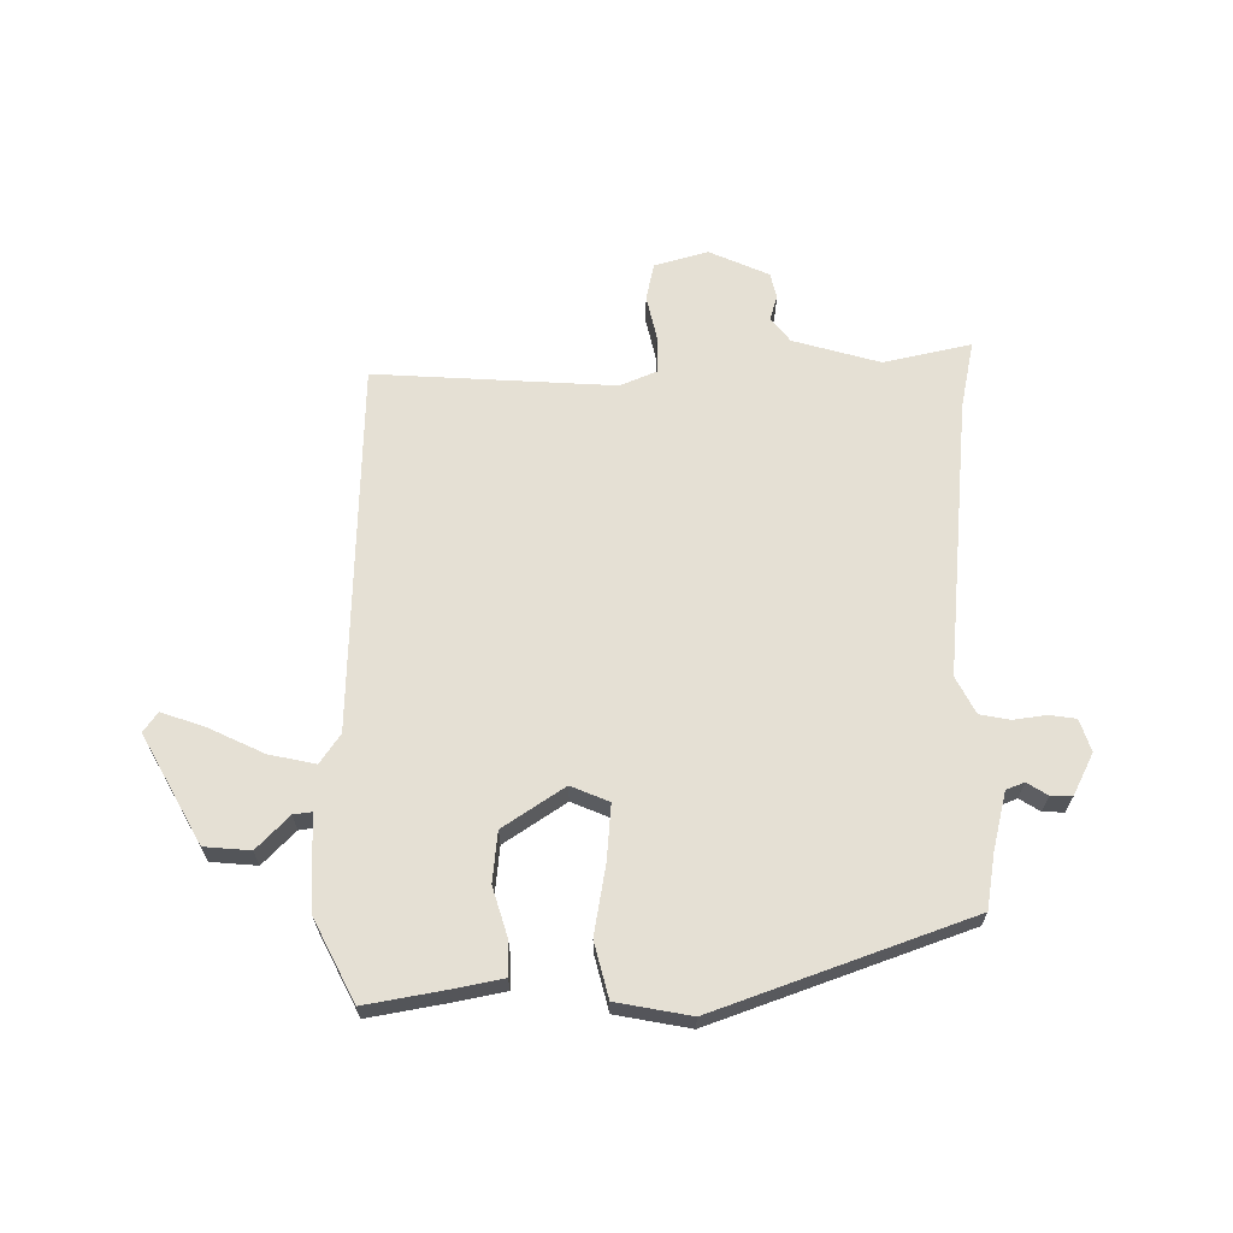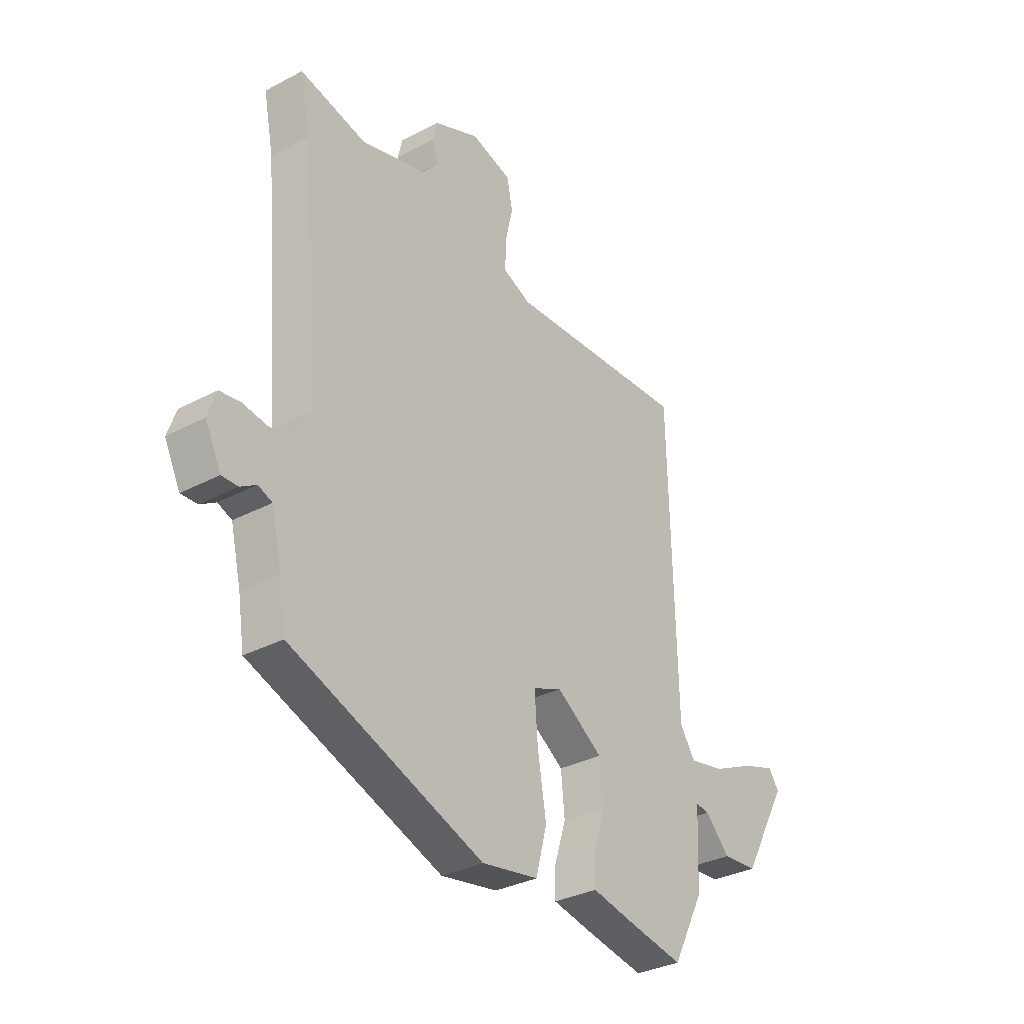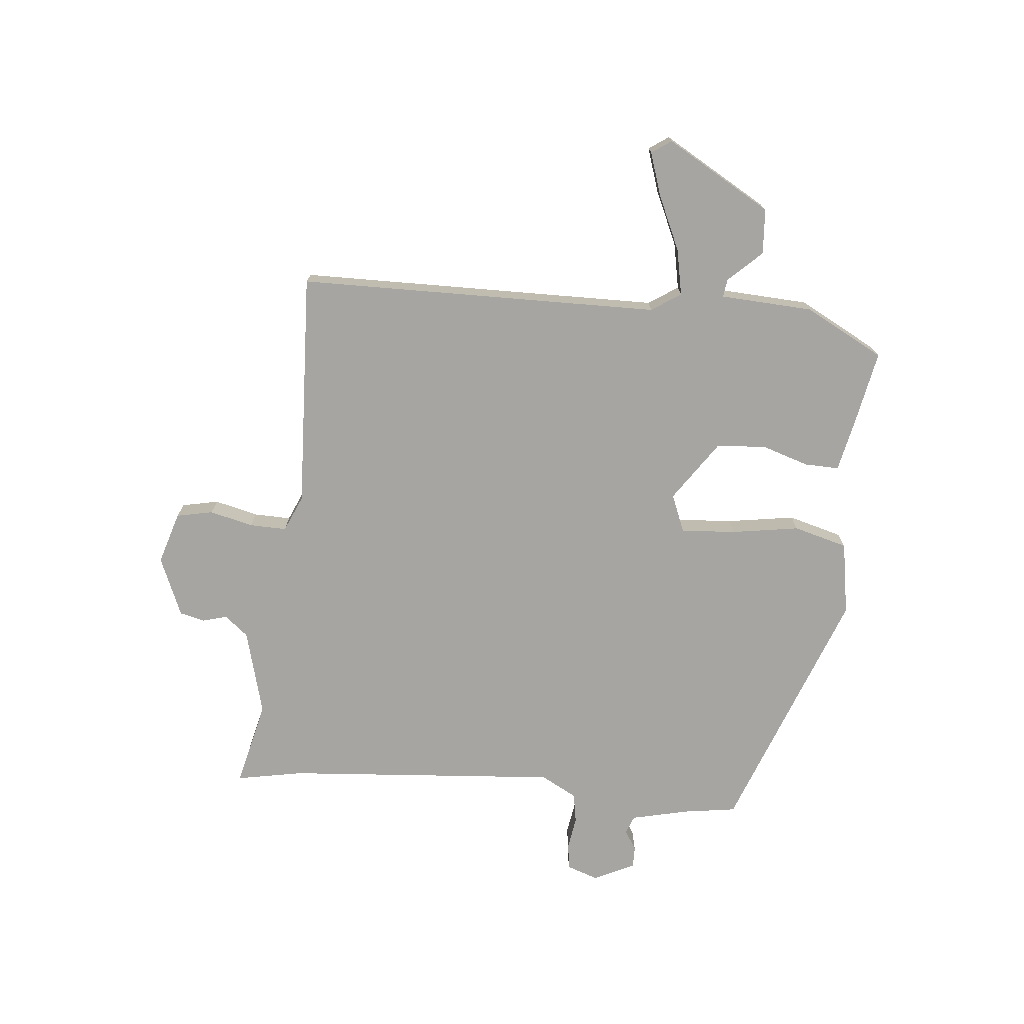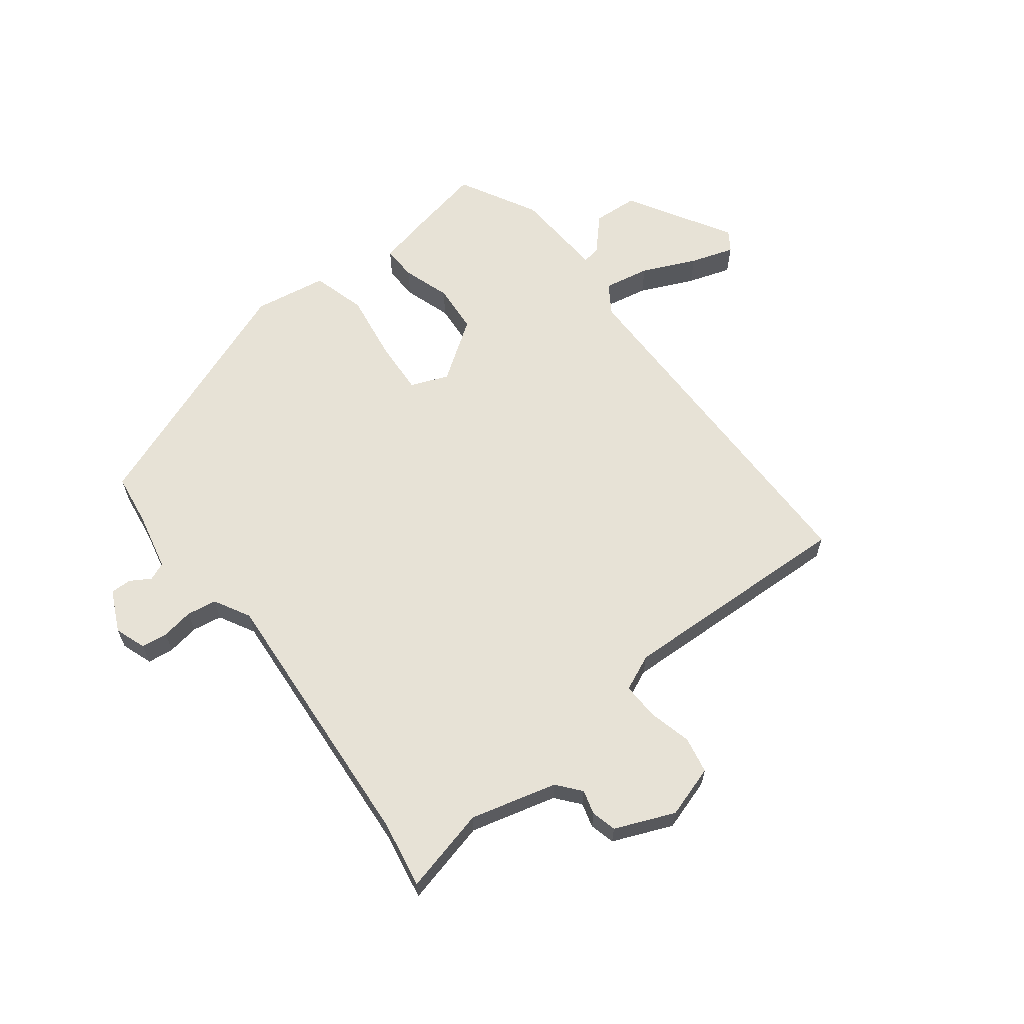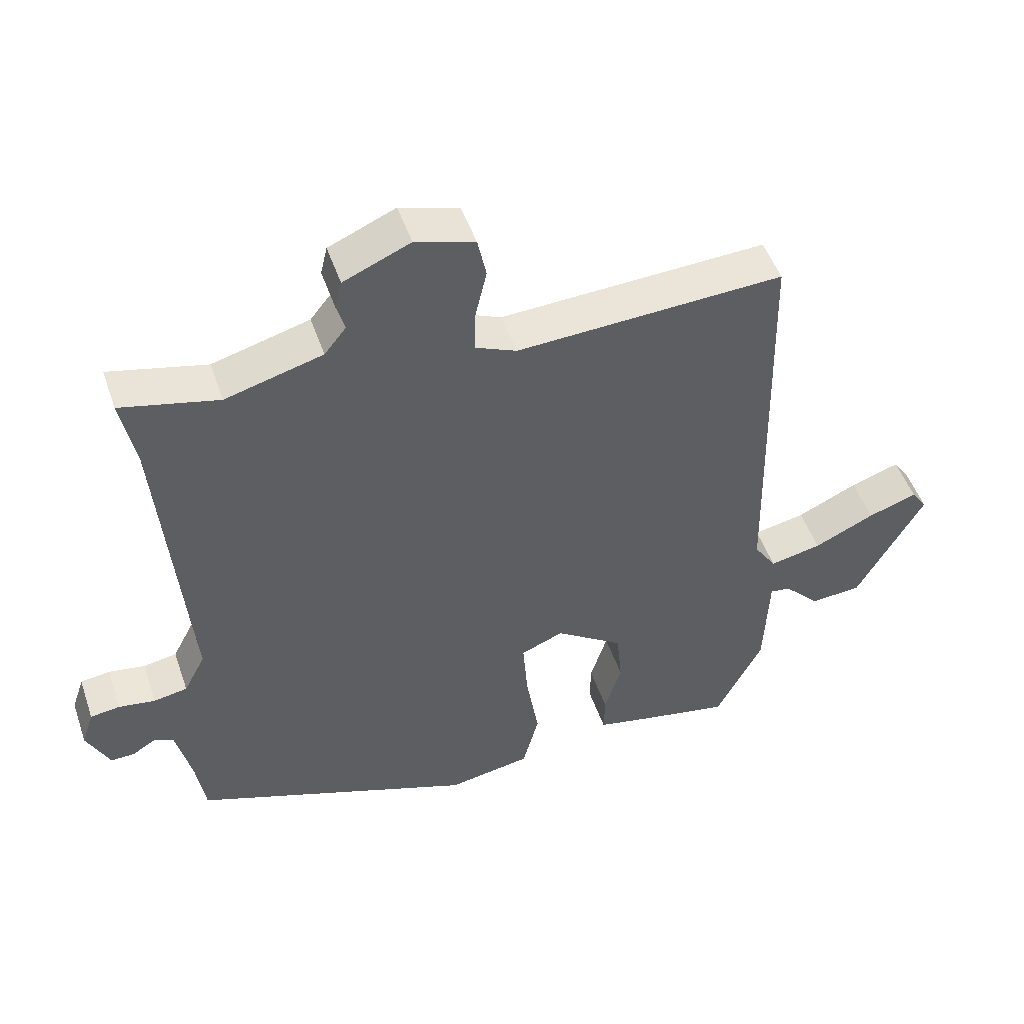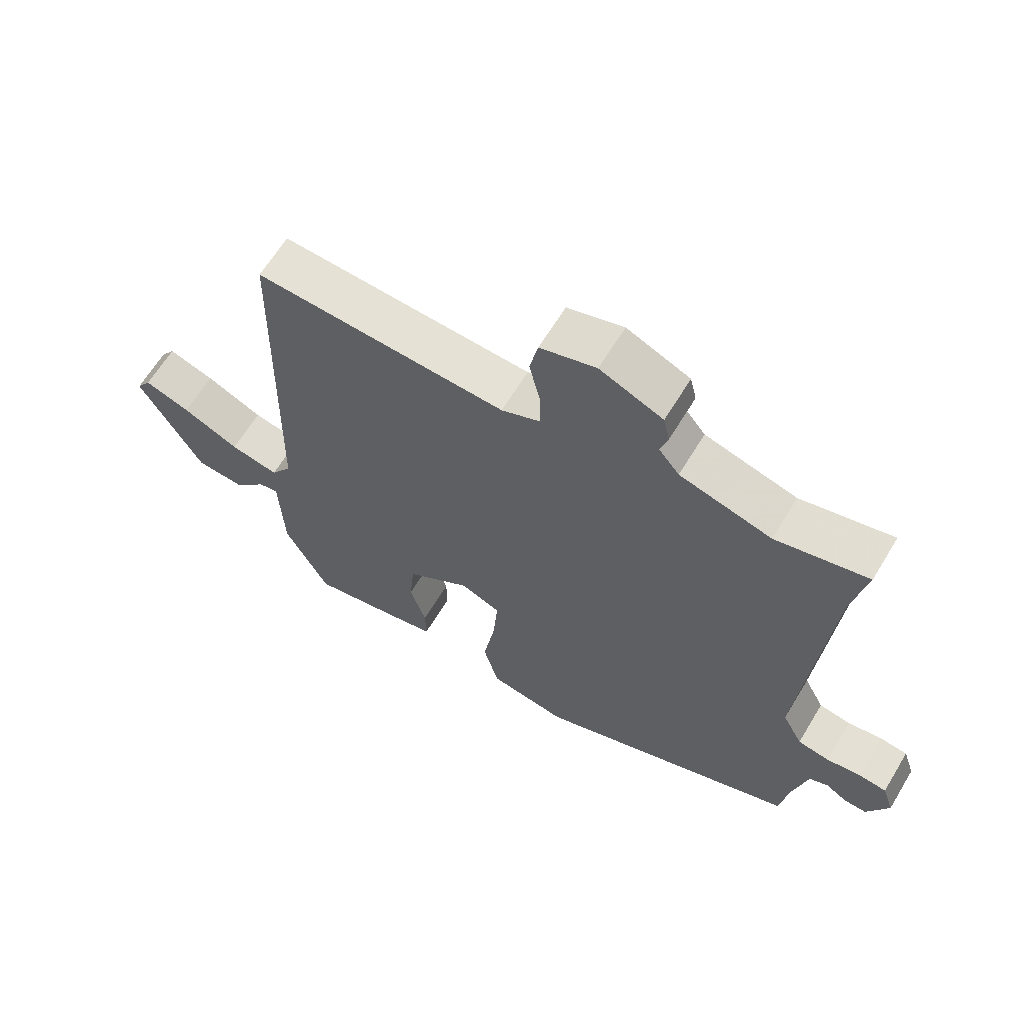
<metadata>
{"format":"obj","ext":"obj","renderer":"f3d","projection":"perspective","resolution":1024,"background":"white","views":[{"elev":65.9,"azim":-180.0,"up":"+Y"},{"elev":-32.7,"azim":-53.7,"up":"+Z"},{"elev":-73.8,"azim":84.0,"up":"+Y"},{"elev":63.1,"azim":-38.4,"up":"+Y"},{"elev":49.2,"azim":-18.7,"up":"+Z"},{"elev":63.9,"azim":-148.9,"up":"+Z"}]}
</metadata>
<code>
v 0.418 0.07 -0.504
v 0.288 0.07 -0.48
v 0.205 0.07 -0.463
v 0.206 0.07 -0.405
v 0.231 0.07 -0.325
v 0.223 0.07 -0.242
v 0.122 0.07 -0.174
v 0.059 0.07 -0.2
v 0.066 0.07 -0.292
v 0.085 0.07 -0.406
v 0.061 0.07 -0.497
v -0.062 0.07 -0.519
v -0.48 0.07 -0.366
v -0.494 0.07 -0.277
v -0.517 0.07 -0.181
v -0.547 0.07 -0.169
v -0.581 0.07 -0.19
v -0.616 0.07 -0.191
v -0.65 0.07 -0.122
v -0.632 0.07 -0.069
v -0.588 0.07 -0.063
v -0.534 0.07 -0.071
v -0.484 0.07 -0.062
v -0.452 0.07 -0.001
v -0.492 0.07 0.46
v -0.514 0.07 0.571
v -0.37 0.07 0.538
v -0.226 0.07 0.578
v -0.194 0.07 0.618
v -0.206 0.07 0.659
v -0.196 0.07 0.701
v -0.097 0.07 0.744
v -0.009 0.07 0.718
v 0.004 0.07 0.657
v -0.013 0.07 0.584
v -0.014 0.07 0.522
v 0.047 0.07 0.496
v 0.444 0.07 0.517
v 0.457 0.07 -0.092
v 0.49 0.07 -0.141
v 0.567 0.07 -0.125
v 0.657 0.07 -0.083
v 0.73 0.07 -0.058
v 0.753 0.07 -0.091
v 0.653 0.07 -0.268
v 0.577 0.07 -0.274
v 0.524 0.07 -0.219
v 0.494 0.07 -0.215
v 0.487 0.07 -0.371
v 0.418 0 -0.504
v 0.288 0 -0.48
v 0.205 0 -0.463
v 0.206 0 -0.405
v 0.231 0 -0.325
v 0.223 0 -0.242
v 0.122 0 -0.174
v 0.059 0 -0.2
v 0.066 0 -0.292
v 0.085 0 -0.406
v 0.061 0 -0.497
v -0.062 0 -0.519
v -0.48 0 -0.366
v -0.494 0 -0.277
v -0.517 0 -0.181
v -0.547 0 -0.169
v -0.581 0 -0.19
v -0.616 0 -0.191
v -0.65 0 -0.122
v -0.632 0 -0.069
v -0.588 0 -0.063
v -0.534 0 -0.071
v -0.484 0 -0.062
v -0.452 0 -0.001
v -0.492 0 0.46
v -0.514 0 0.571
v -0.37 0 0.538
v -0.226 0 0.578
v -0.194 0 0.618
v -0.206 0 0.659
v -0.196 0 0.701
v -0.097 0 0.744
v -0.009 0 0.718
v 0.004 0 0.657
v -0.013 0 0.584
v -0.014 0 0.522
v 0.047 0 0.496
v 0.444 0 0.517
v 0.457 0 -0.092
v 0.49 0 -0.141
v 0.567 0 -0.125
v 0.657 0 -0.083
v 0.73 0 -0.058
v 0.753 0 -0.091
v 0.653 0 -0.268
v 0.577 0 -0.274
v 0.524 0 -0.219
v 0.494 0 -0.215
v 0.487 0 -0.371
f 3 4 5
f 2 3 5
f 1 2 5
f 49 1 5
f 48 49 5
f 45 46 47
f 44 45 47
f 43 44 47
f 42 43 47
f 41 42 47
f 40 41 47 48
f 48 5 6
f 40 48 6
f 39 40 6
f 39 6 7
f 38 39 7
f 37 38 7
f 33 34 35
f 32 33 35
f 31 32 35
f 30 31 35
f 29 30 35
f 28 29 35 36
f 37 7 8
f 36 37 8
f 28 36 8
f 27 28 8
f 20 21 22
f 19 20 22
f 18 19 22
f 17 18 22
f 16 17 22
f 15 16 22 23
f 14 15 23 24
f 13 14 24
f 12 13 24
f 11 12 24
f 10 11 24
f 9 10 24
f 27 8 9
f 26 27 9
f 25 26 9
f 9 24 25
f 54 53 52
f 54 52 51
f 54 51 50
f 54 50 98
f 54 98 97
f 96 95 94
f 96 94 93
f 96 93 92
f 96 92 91
f 96 91 90
f 97 96 90 89
f 55 54 97
f 55 97 89
f 55 89 88
f 56 55 88
f 56 88 87
f 56 87 86
f 84 83 82
f 84 82 81
f 84 81 80
f 84 80 79
f 84 79 78
f 85 84 78 77
f 57 56 86
f 57 86 85
f 57 85 77
f 57 77 76
f 71 70 69
f 71 69 68
f 71 68 67
f 71 67 66
f 71 66 65
f 72 71 65 64
f 73 72 64 63
f 73 63 62
f 73 62 61
f 73 61 60
f 73 60 59
f 73 59 58
f 58 57 76
f 58 76 75
f 58 75 74
f 74 73 58
f 1 50 51 2
f 2 51 52 3
f 3 52 53 4
f 4 53 54 5
f 5 54 55 6
f 6 55 56 7
f 7 56 57 8
f 8 57 58 9
f 9 58 59 10
f 10 59 60 11
f 11 60 61 12
f 12 61 62 13
f 13 62 63 14
f 14 63 64 15
f 15 64 65 16
f 16 65 66 17
f 17 66 67 18
f 18 67 68 19
f 19 68 69 20
f 20 69 70 21
f 21 70 71 22
f 22 71 72 23
f 23 72 73 24
f 24 73 74 25
f 25 74 75 26
f 26 75 76 27
f 27 76 77 28
f 28 77 78 29
f 29 78 79 30
f 30 79 80 31
f 31 80 81 32
f 32 81 82 33
f 33 82 83 34
f 34 83 84 35
f 35 84 85 36
f 36 85 86 37
f 37 86 87 38
f 38 87 88 39
f 39 88 89 40
f 40 89 90 41
f 41 90 91 42
f 42 91 92 43
f 43 92 93 44
f 44 93 94 45
f 45 94 95 46
f 46 95 96 47
f 47 96 97 48
f 48 97 98 49
f 49 98 50 1

</code>
